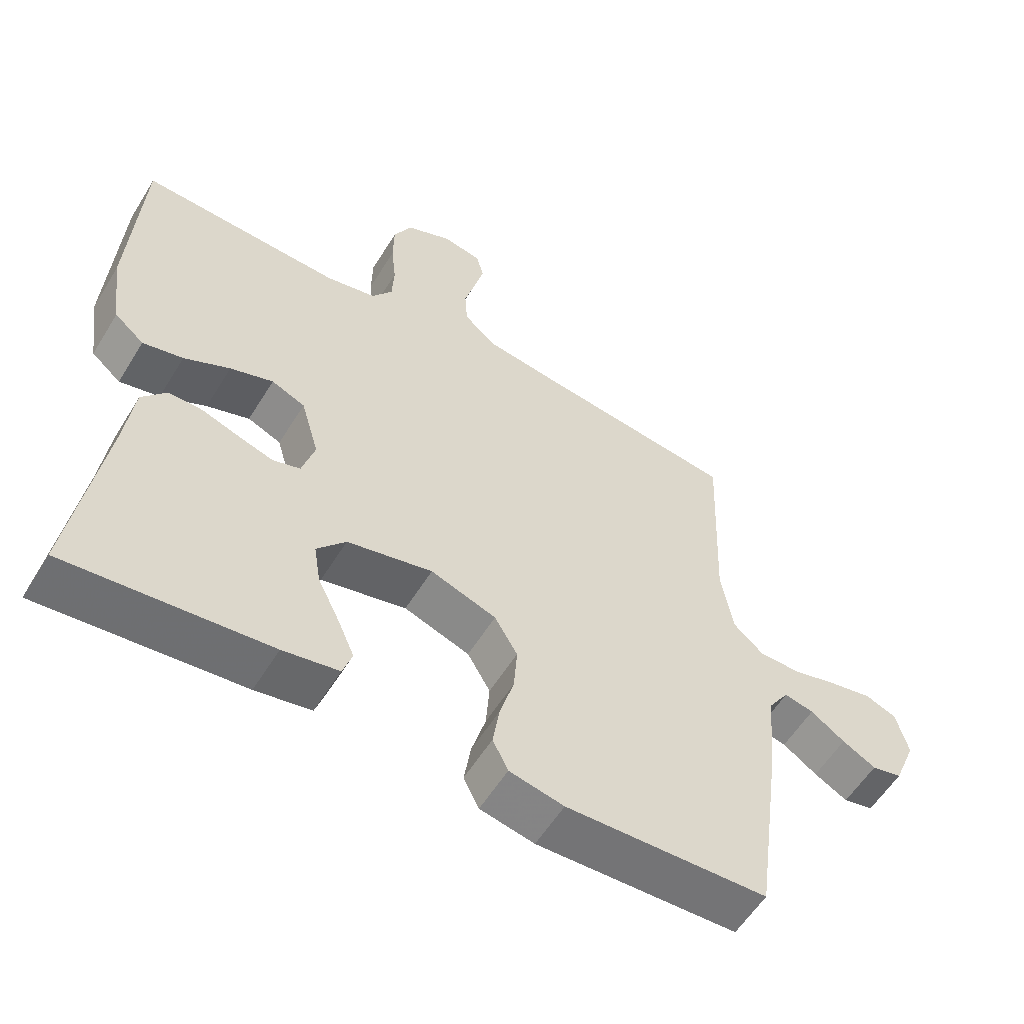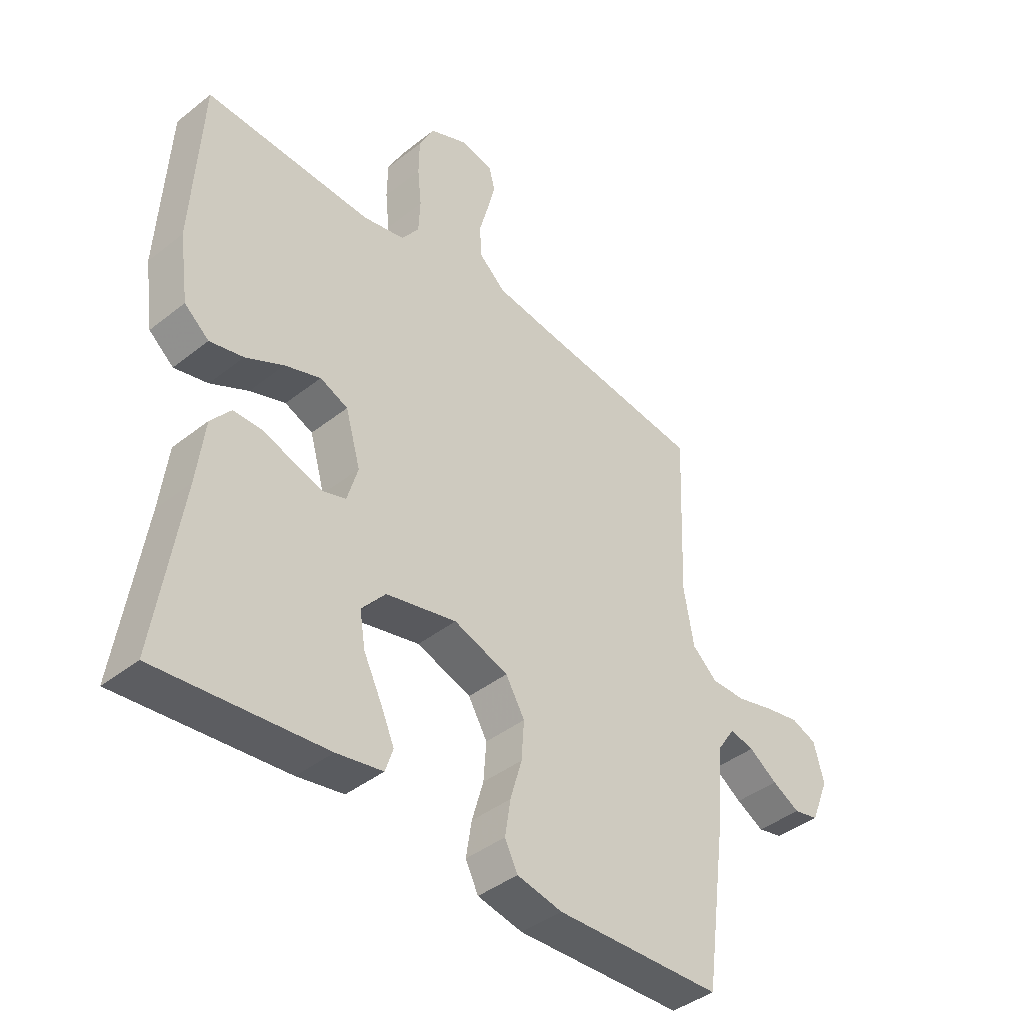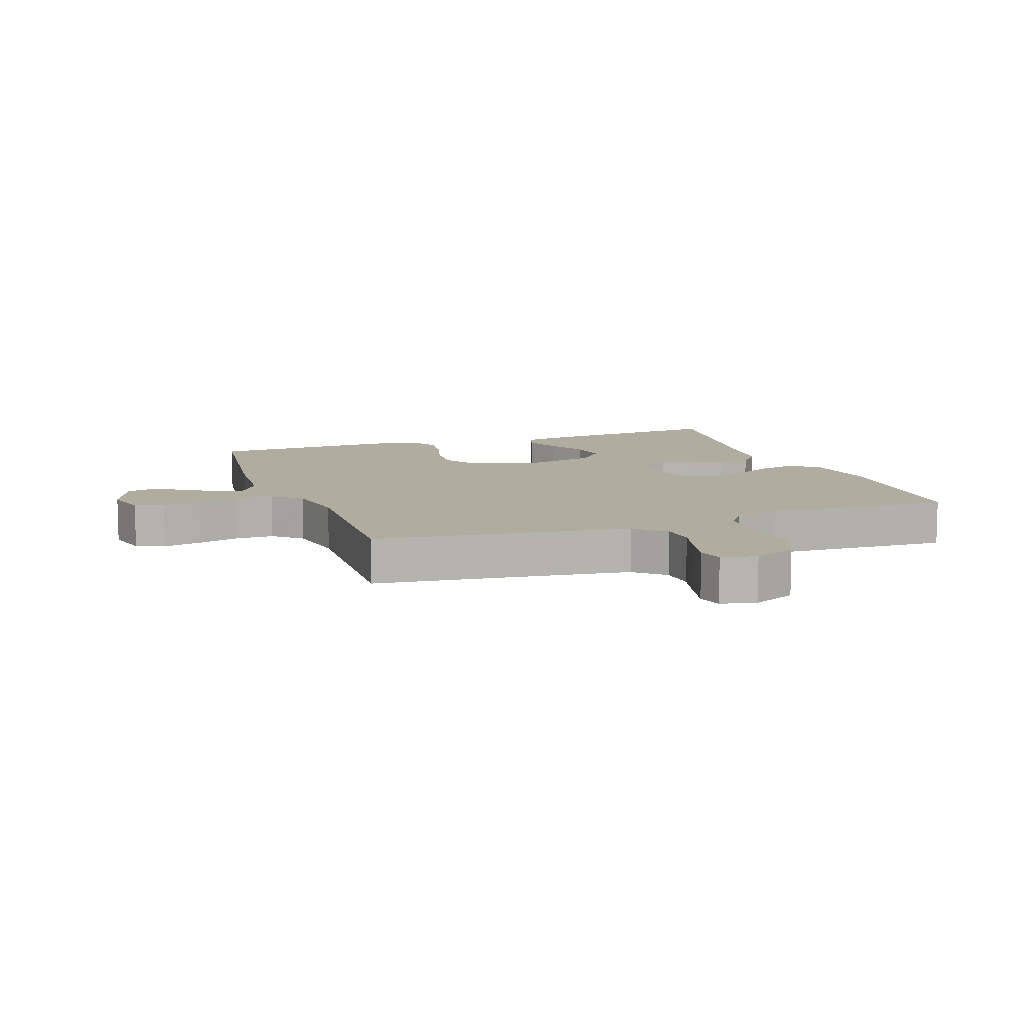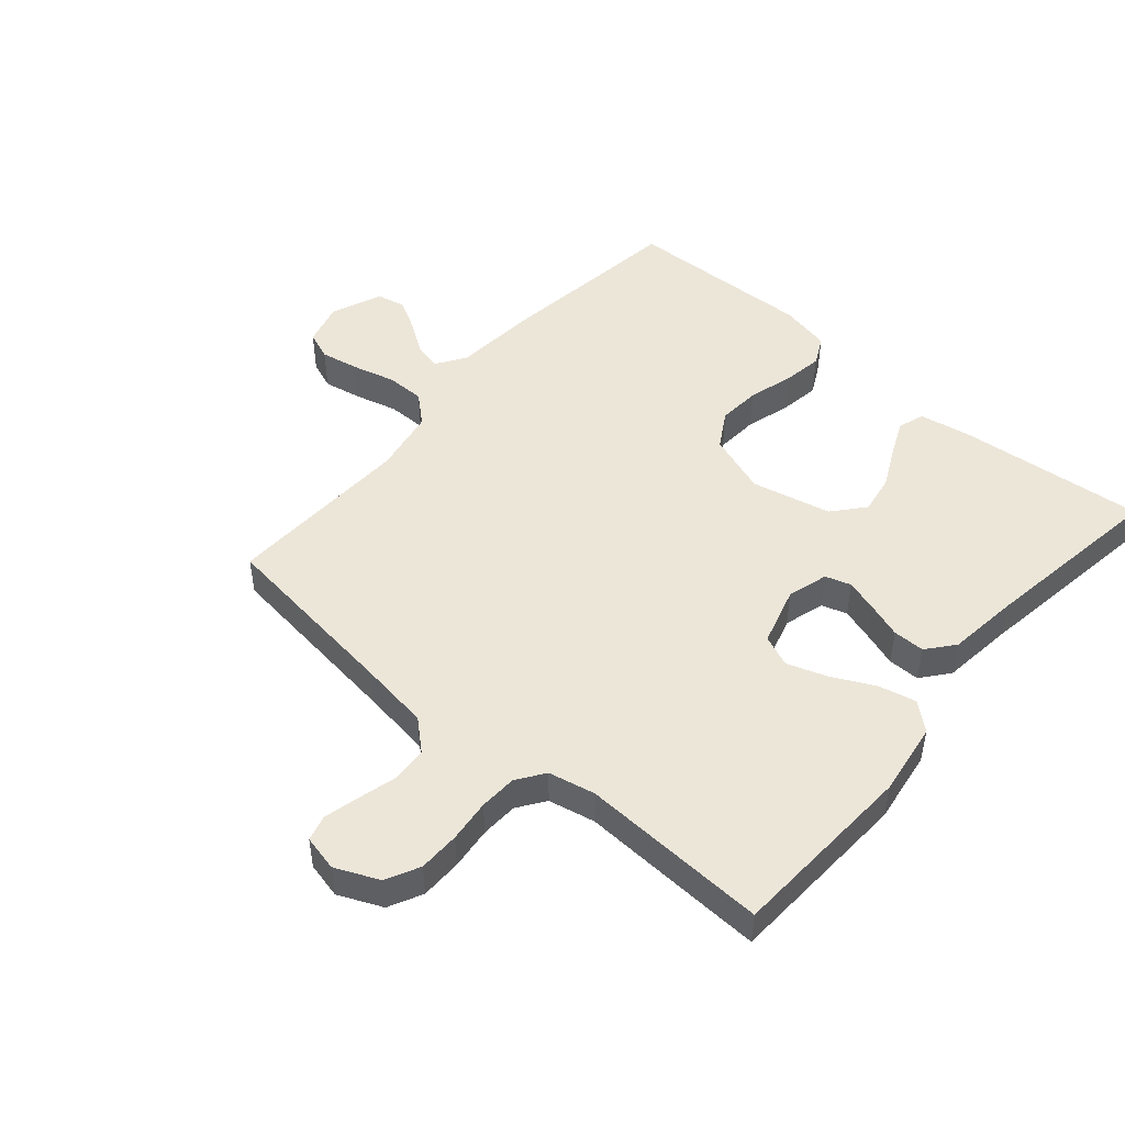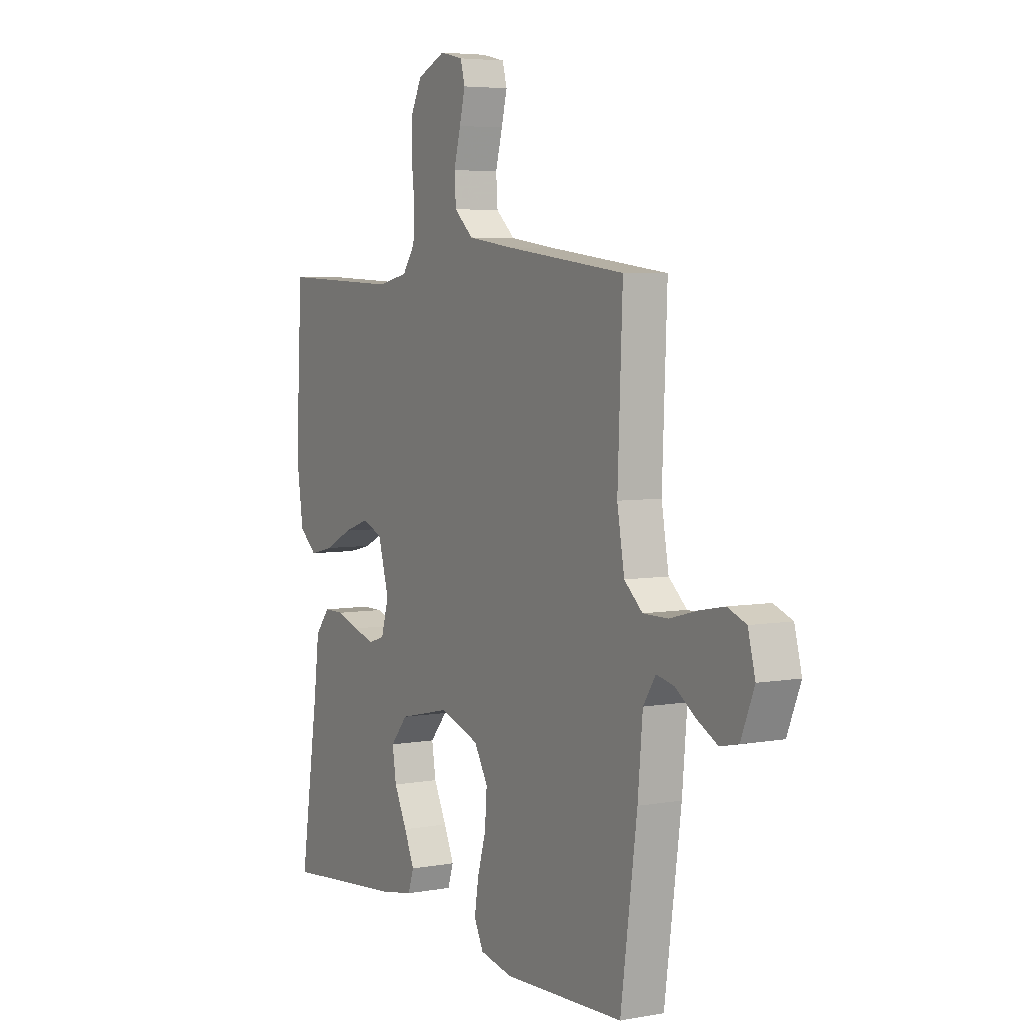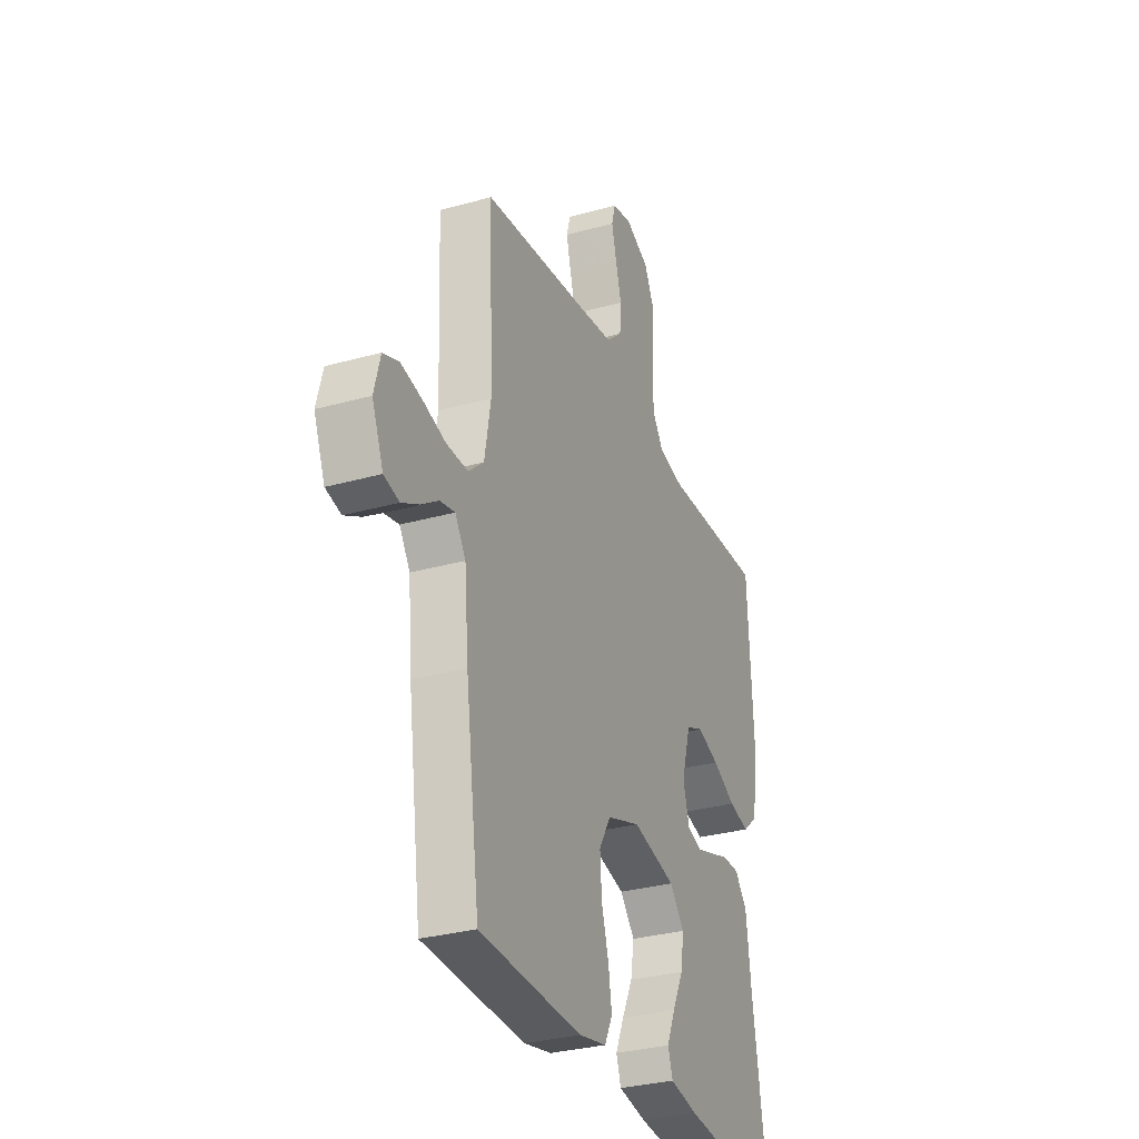
<metadata>
{"format":"obj","ext":"obj","renderer":"f3d","projection":"perspective","resolution":1024,"background":"white","views":[{"elev":-57.2,"azim":148.7,"up":"+Z"},{"elev":-41.5,"azim":133.7,"up":"+Z"},{"elev":9.9,"azim":-19.8,"up":"+Y"},{"elev":48.7,"azim":40.7,"up":"+Y"},{"elev":5.0,"azim":-119.7,"up":"+Z"},{"elev":-31.0,"azim":-68.2,"up":"+Z"}]}
</metadata>
<code>
v 0.5 0.07 -0.5
v 0.2 0.07 -0.471
v 0.117 0.07 -0.456
v 0.103 0.07 -0.414
v 0.128 0.07 -0.357
v 0.16 0.07 -0.292
v 0.17 0.07 -0.23
v 0.127 0.07 -0.18
v 0 0.07 -0.151
v -0.098 0.07 -0.185
v -0.132 0.07 -0.243
v -0.127 0.07 -0.312
v -0.106 0.07 -0.384
v -0.096 0.07 -0.448
v -0.119 0.07 -0.494
v -0.2 0.07 -0.511
v -0.5 0.07 -0.5
v -0.541 0.07 -0.2
v -0.553 0.07 -0.066
v -0.584 0.07 -0.019
v -0.628 0.07 -0.029
v -0.679 0.07 -0.064
v -0.729 0.07 -0.091
v -0.774 0.07 -0.081
v -0.807 0.07 0
v -0.789 0.07 0.069
v -0.743 0.07 0.087
v -0.681 0.07 0.075
v -0.613 0.07 0.057
v -0.551 0.07 0.057
v -0.506 0.07 0.097
v -0.488 0.07 0.2
v -0.5 0.07 0.5
v -0.2 0.07 0.538
v -0.088 0.07 0.554
v -0.041 0.07 0.596
v -0.037 0.07 0.653
v -0.054 0.07 0.716
v -0.068 0.07 0.772
v -0.057 0.07 0.813
v 0 0.07 0.826
v 0.07 0.07 0.795
v 0.097 0.07 0.741
v 0.098 0.07 0.675
v 0.091 0.07 0.607
v 0.094 0.07 0.547
v 0.125 0.07 0.503
v 0.2 0.07 0.487
v 0.5 0.07 0.5
v 0.516 0.07 0.2
v 0.499 0.07 0.082
v 0.455 0.07 0.045
v 0.395 0.07 0.059
v 0.327 0.07 0.093
v 0.263 0.07 0.115
v 0.213 0.07 0.094
v 0.186 0.07 0
v 0.205 0.07 -0.065
v 0.246 0.07 -0.078
v 0.298 0.07 -0.062
v 0.354 0.07 -0.043
v 0.405 0.07 -0.043
v 0.441 0.07 -0.087
v 0.455 0.07 -0.2
v 0.5 0 -0.5
v 0.2 0 -0.471
v 0.117 0 -0.456
v 0.103 0 -0.414
v 0.128 0 -0.357
v 0.16 0 -0.292
v 0.17 0 -0.23
v 0.127 0 -0.18
v 0 0 -0.151
v -0.098 0 -0.185
v -0.132 0 -0.243
v -0.127 0 -0.312
v -0.106 0 -0.384
v -0.096 0 -0.448
v -0.119 0 -0.494
v -0.2 0 -0.511
v -0.5 0 -0.5
v -0.541 0 -0.2
v -0.553 0 -0.066
v -0.584 0 -0.019
v -0.628 0 -0.029
v -0.679 0 -0.064
v -0.729 0 -0.091
v -0.774 0 -0.081
v -0.807 0 0
v -0.789 0 0.069
v -0.743 0 0.087
v -0.681 0 0.075
v -0.613 0 0.057
v -0.551 0 0.057
v -0.506 0 0.097
v -0.488 0 0.2
v -0.5 0 0.5
v -0.2 0 0.538
v -0.088 0 0.554
v -0.041 0 0.596
v -0.037 0 0.653
v -0.054 0 0.716
v -0.068 0 0.772
v -0.057 0 0.813
v 0 0 0.826
v 0.07 0 0.795
v 0.097 0 0.741
v 0.098 0 0.675
v 0.091 0 0.607
v 0.094 0 0.547
v 0.125 0 0.503
v 0.2 0 0.487
v 0.5 0 0.5
v 0.516 0 0.2
v 0.499 0 0.082
v 0.455 0 0.045
v 0.395 0 0.059
v 0.327 0 0.093
v 0.263 0 0.115
v 0.213 0 0.094
v 0.186 0 0
v 0.205 0 -0.065
v 0.246 0 -0.078
v 0.298 0 -0.062
v 0.354 0 -0.043
v 0.405 0 -0.043
v 0.441 0 -0.087
v 0.455 0 -0.2
f 61 62 63 64
f 60 61 64 1
f 59 60 1 2
f 58 59 2
f 57 58 2
f 51 52 53 54
f 51 54 55
f 48 49 50 51
f 47 48 51 55
f 46 47 55 56
f 42 43 44 45
f 42 45 46
f 41 42 46
f 37 38 39 40
f 37 40 41 46
f 32 33 34
f 31 32 34 35
f 26 27 28 29
f 24 25 26 29
f 24 29 30
f 21 22 23 24
f 21 24 30
f 20 21 30 31
f 16 17 18 19
f 12 13 14 15
f 11 12 15 16
f 3 4 5 6
f 2 3 6
f 2 6 7
f 57 2 7
f 37 46 56 57
f 36 37 57 7
f 35 36 7 8
f 31 35 8 9
f 20 31 9 10
f 11 16 19 20
f 10 11 20
f 128 127 126 125
f 65 128 125 124
f 66 65 124 123
f 66 123 122
f 66 122 121
f 118 117 116 115
f 119 118 115
f 115 114 113 112
f 119 115 112 111
f 120 119 111 110
f 109 108 107 106
f 110 109 106
f 110 106 105
f 104 103 102 101
f 110 105 104 101
f 98 97 96
f 99 98 96 95
f 93 92 91 90
f 93 90 89 88
f 94 93 88
f 88 87 86 85
f 94 88 85
f 95 94 85 84
f 83 82 81 80
f 79 78 77 76
f 80 79 76 75
f 70 69 68 67
f 70 67 66
f 71 70 66
f 71 66 121
f 121 120 110 101
f 71 121 101 100
f 72 71 100 99
f 73 72 99 95
f 74 73 95 84
f 84 83 80 75
f 84 75 74
f 1 65 66 2
f 2 66 67 3
f 3 67 68 4
f 4 68 69 5
f 5 69 70 6
f 6 70 71 7
f 7 71 72 8
f 8 72 73 9
f 9 73 74 10
f 10 74 75 11
f 11 75 76 12
f 12 76 77 13
f 13 77 78 14
f 14 78 79 15
f 15 79 80 16
f 16 80 81 17
f 17 81 82 18
f 18 82 83 19
f 19 83 84 20
f 20 84 85 21
f 21 85 86 22
f 22 86 87 23
f 23 87 88 24
f 24 88 89 25
f 25 89 90 26
f 26 90 91 27
f 27 91 92 28
f 28 92 93 29
f 29 93 94 30
f 30 94 95 31
f 31 95 96 32
f 32 96 97 33
f 33 97 98 34
f 34 98 99 35
f 35 99 100 36
f 36 100 101 37
f 37 101 102 38
f 38 102 103 39
f 39 103 104 40
f 40 104 105 41
f 41 105 106 42
f 42 106 107 43
f 43 107 108 44
f 44 108 109 45
f 45 109 110 46
f 46 110 111 47
f 47 111 112 48
f 48 112 113 49
f 49 113 114 50
f 50 114 115 51
f 51 115 116 52
f 52 116 117 53
f 53 117 118 54
f 54 118 119 55
f 55 119 120 56
f 56 120 121 57
f 57 121 122 58
f 58 122 123 59
f 59 123 124 60
f 60 124 125 61
f 61 125 126 62
f 62 126 127 63
f 63 127 128 64
f 64 128 65 1

</code>
